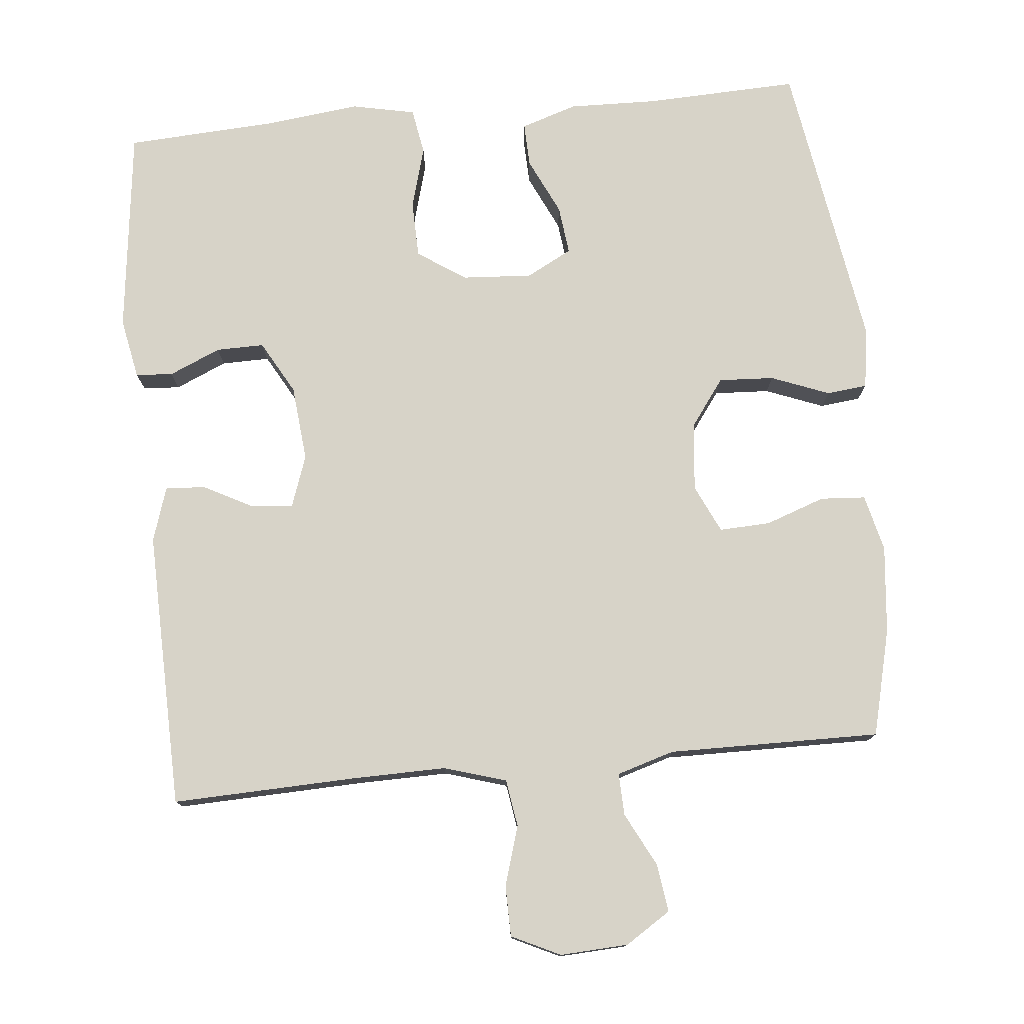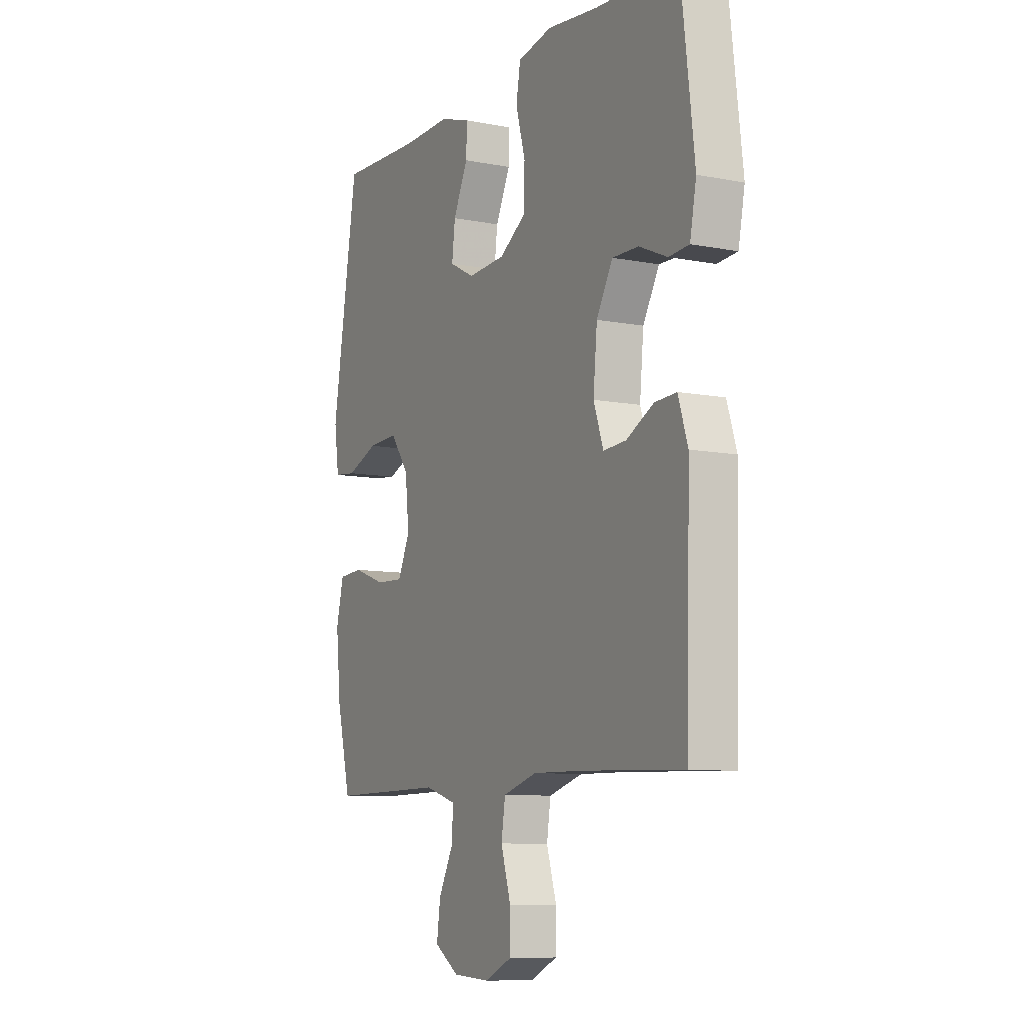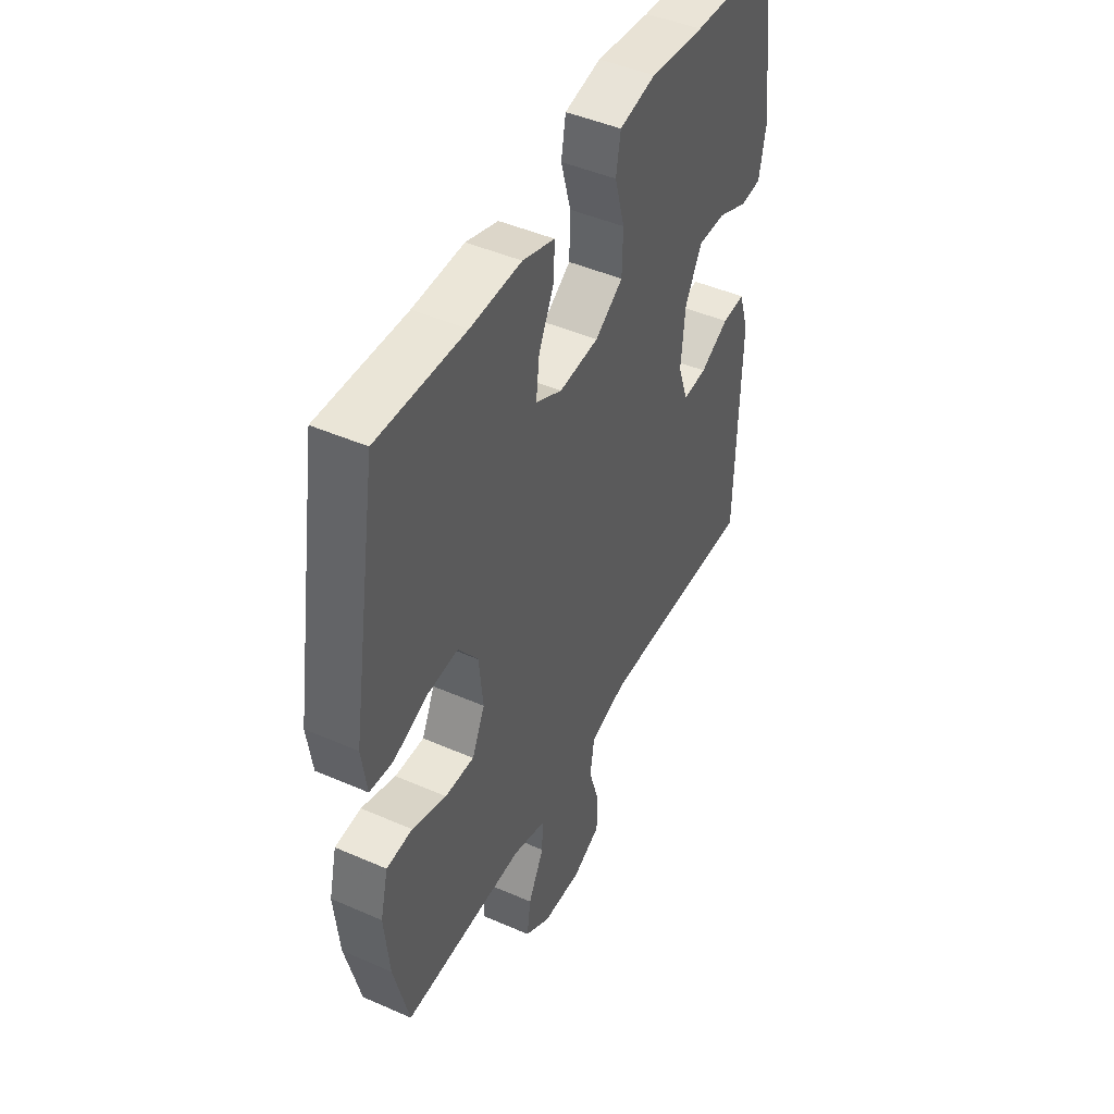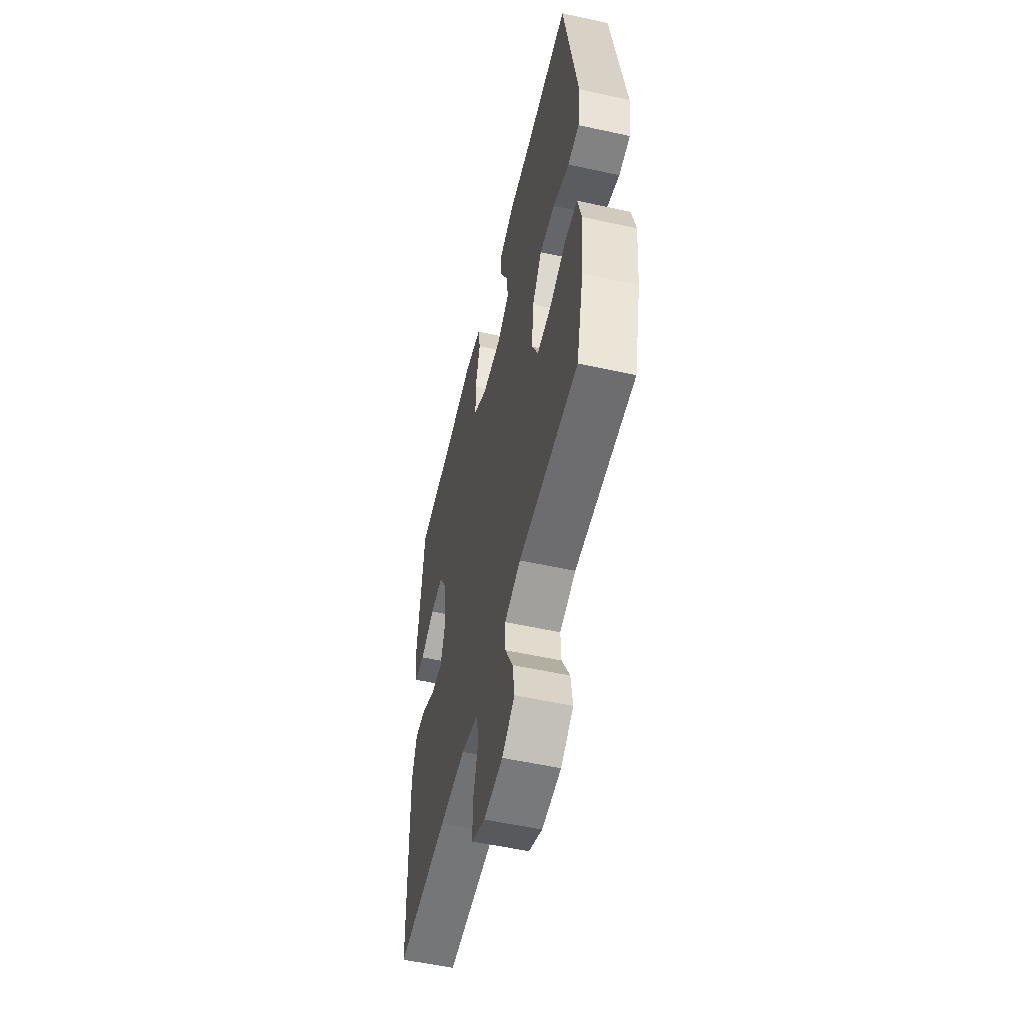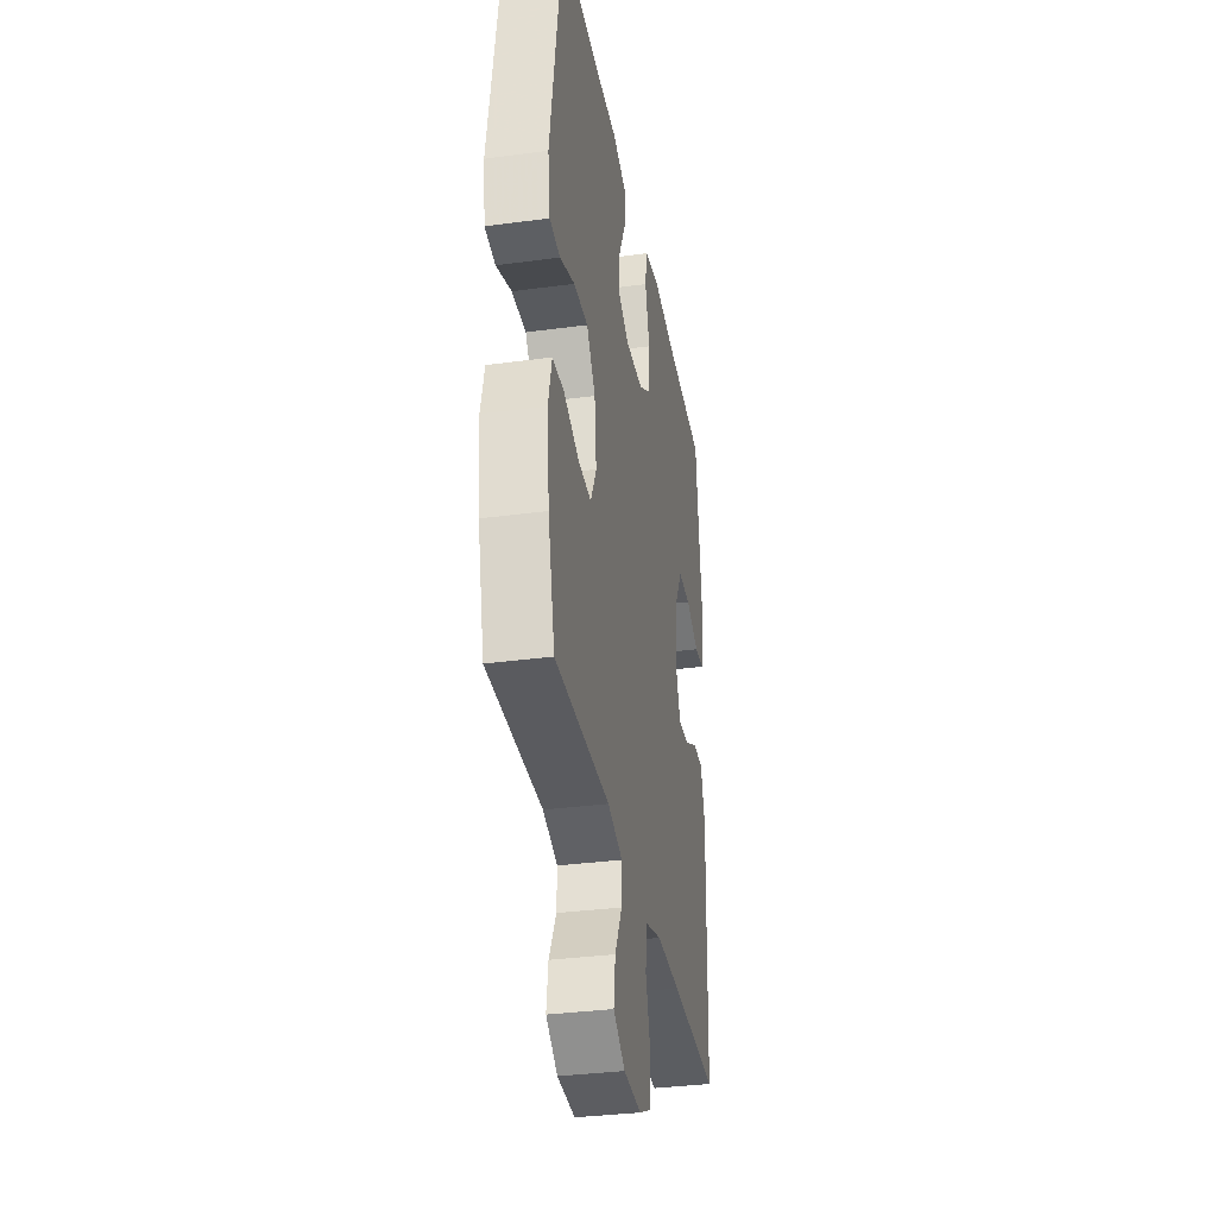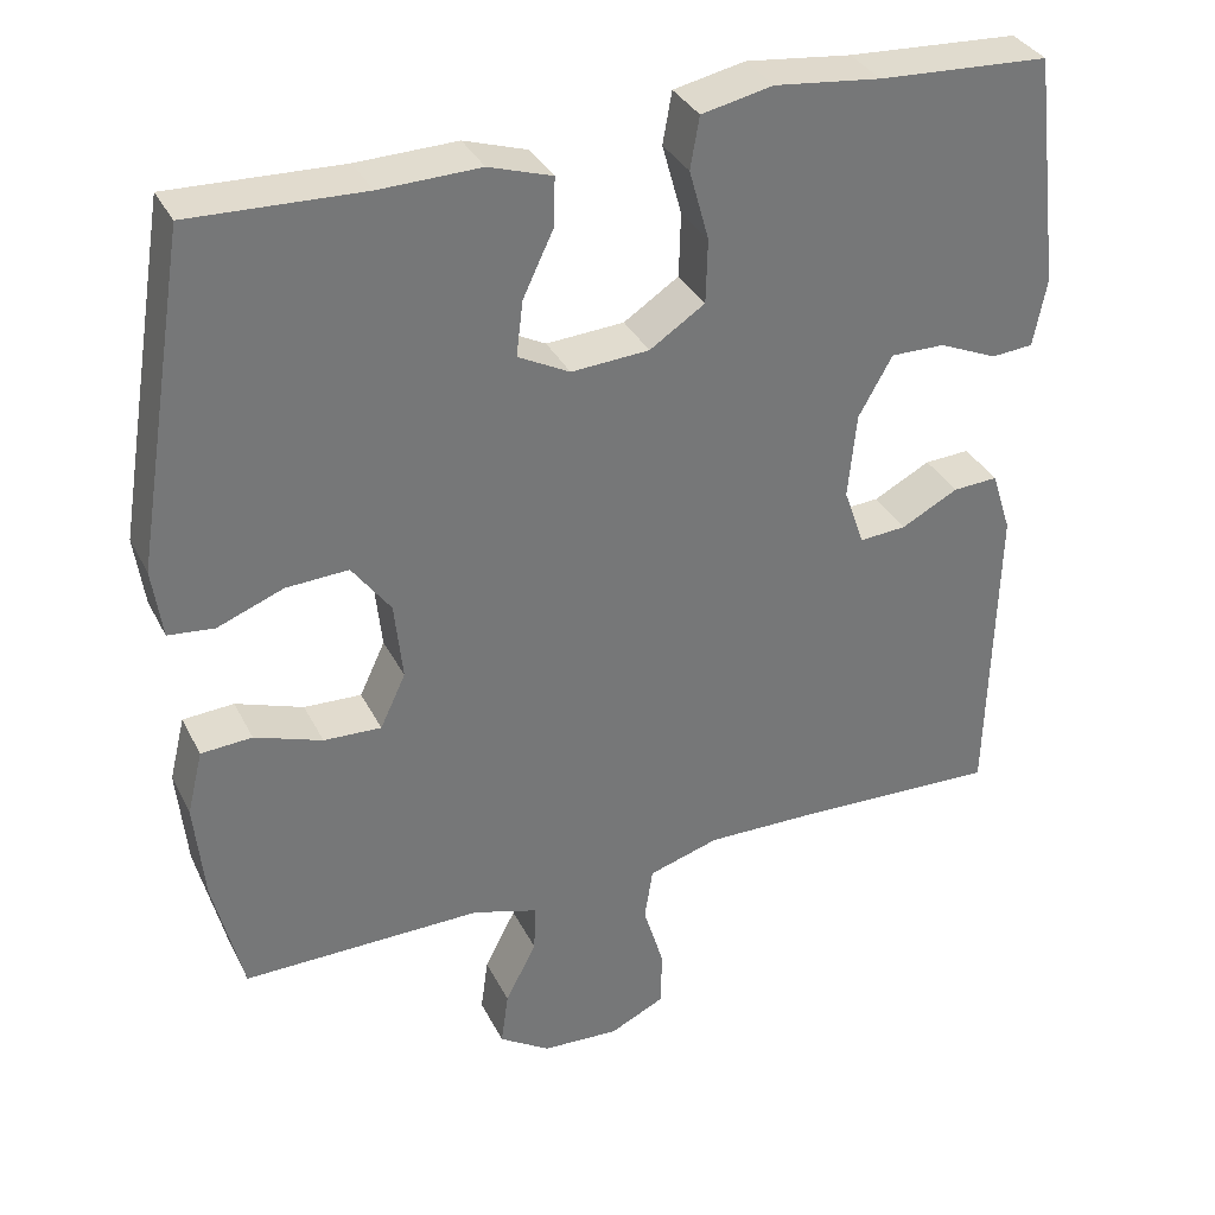
<metadata>
{"format":"obj","ext":"obj","renderer":"f3d","projection":"perspective","resolution":1024,"background":"white","views":[{"elev":77.1,"azim":174.5,"up":"+Y"},{"elev":-8.9,"azim":62.4,"up":"+Z"},{"elev":45.8,"azim":-63.3,"up":"+Z"},{"elev":-54.7,"azim":-103.1,"up":"+Z"},{"elev":-34.0,"azim":-79.7,"up":"+Z"},{"elev":34.3,"azim":-23.7,"up":"+Z"}]}
</metadata>
<code>
v 0.5 0.07 -0.5
v 0.245 0.07 -0.491
v 0.117 0.07 -0.489
v 0.031 0.07 -0.515
v 0.021 0.07 -0.58
v 0.046 0.07 -0.662
v 0.045 0.07 -0.732
v -0.022 0.07 -0.764
v -0.116 0.07 -0.759
v -0.178 0.07 -0.719
v -0.169 0.07 -0.653
v -0.131 0.07 -0.579
v -0.129 0.07 -0.521
v -0.208 0.07 -0.497
v -0.5 0.07 -0.5
v -0.536 0.07 -0.353
v -0.548 0.07 -0.232
v -0.529 0.07 -0.154
v -0.467 0.07 -0.15
v -0.385 0.07 -0.179
v -0.315 0.07 -0.182
v -0.284 0.07 -0.116
v -0.294 0.07 -0.021
v -0.341 0.07 0.043
v -0.417 0.07 0.039
v -0.497 0.07 0.008
v -0.553 0.07 0.014
v -0.565 0.07 0.099
v -0.5 0.07 0.5
v -0.29 0.07 0.492
v -0.168 0.07 0.495
v -0.091 0.07 0.47
v -0.093 0.07 0.41
v -0.13 0.07 0.332
v -0.138 0.07 0.265
v -0.075 0.07 0.232
v 0.02 0.07 0.238
v 0.087 0.07 0.282
v 0.089 0.07 0.36
v 0.065 0.07 0.446
v 0.076 0.07 0.509
v 0.163 0.07 0.527
v 0.292 0.07 0.512
v 0.5 0.07 0.5
v 0.534 0.07 0.217
v 0.518 0.07 0.134
v 0.467 0.07 0.13
v 0.396 0.07 0.161
v 0.33 0.07 0.162
v 0.289 0.07 0.089
v 0.279 0.07 -0.015
v 0.304 0.07 -0.086
v 0.361 0.07 -0.082
v 0.43 0.07 -0.046
v 0.485 0.07 -0.043
v 0.509 0.07 -0.118
v 0.5 0 -0.5
v 0.245 0 -0.491
v 0.117 0 -0.489
v 0.031 0 -0.515
v 0.021 0 -0.58
v 0.046 0 -0.662
v 0.045 0 -0.732
v -0.022 0 -0.764
v -0.116 0 -0.759
v -0.178 0 -0.719
v -0.169 0 -0.653
v -0.131 0 -0.579
v -0.129 0 -0.521
v -0.208 0 -0.497
v -0.5 0 -0.5
v -0.536 0 -0.353
v -0.548 0 -0.232
v -0.529 0 -0.154
v -0.467 0 -0.15
v -0.385 0 -0.179
v -0.315 0 -0.182
v -0.284 0 -0.116
v -0.294 0 -0.021
v -0.341 0 0.043
v -0.417 0 0.039
v -0.497 0 0.008
v -0.553 0 0.014
v -0.565 0 0.099
v -0.5 0 0.5
v -0.29 0 0.492
v -0.168 0 0.495
v -0.091 0 0.47
v -0.093 0 0.41
v -0.13 0 0.332
v -0.138 0 0.265
v -0.075 0 0.232
v 0.02 0 0.238
v 0.087 0 0.282
v 0.089 0 0.36
v 0.065 0 0.446
v 0.076 0 0.509
v 0.163 0 0.527
v 0.292 0 0.512
v 0.5 0 0.5
v 0.534 0 0.217
v 0.518 0 0.134
v 0.467 0 0.13
v 0.396 0 0.161
v 0.33 0 0.162
v 0.289 0 0.089
v 0.279 0 -0.015
v 0.304 0 -0.086
v 0.361 0 -0.082
v 0.43 0 -0.046
v 0.485 0 -0.043
v 0.509 0 -0.118
f 53 54 55 56
f 52 53 56 1
f 45 46 47 48
f 43 44 45 48
f 43 48 49
f 42 43 49 50
f 39 40 41 42
f 38 39 42 50
f 31 32 33 34
f 30 31 34 35
f 29 30 35
f 28 29 35
f 25 26 27 28
f 24 25 28 35
f 23 24 35 36
f 17 18 19 20
f 17 20 21
f 14 15 16 17
f 13 14 17 21
f 9 10 11 12
f 9 12 13
f 8 9 13
f 5 6 7 8
f 4 5 8 13
f 3 4 13 21
f 52 1 2
f 51 52 2 3
f 37 38 50 51
f 22 23 36 37
f 22 37 51
f 3 21 22 51
f 112 111 110 109
f 57 112 109 108
f 104 103 102 101
f 104 101 100 99
f 105 104 99
f 106 105 99 98
f 98 97 96 95
f 106 98 95 94
f 90 89 88 87
f 91 90 87 86
f 91 86 85
f 91 85 84
f 84 83 82 81
f 91 84 81 80
f 92 91 80 79
f 76 75 74 73
f 77 76 73
f 73 72 71 70
f 77 73 70 69
f 68 67 66 65
f 69 68 65
f 69 65 64
f 64 63 62 61
f 69 64 61 60
f 77 69 60 59
f 58 57 108
f 59 58 108 107
f 107 106 94 93
f 93 92 79 78
f 107 93 78
f 107 78 77 59
f 1 57 58 2
f 2 58 59 3
f 3 59 60 4
f 4 60 61 5
f 5 61 62 6
f 6 62 63 7
f 7 63 64 8
f 8 64 65 9
f 9 65 66 10
f 10 66 67 11
f 11 67 68 12
f 12 68 69 13
f 13 69 70 14
f 14 70 71 15
f 15 71 72 16
f 16 72 73 17
f 17 73 74 18
f 18 74 75 19
f 19 75 76 20
f 20 76 77 21
f 21 77 78 22
f 22 78 79 23
f 23 79 80 24
f 24 80 81 25
f 25 81 82 26
f 26 82 83 27
f 27 83 84 28
f 28 84 85 29
f 29 85 86 30
f 30 86 87 31
f 31 87 88 32
f 32 88 89 33
f 33 89 90 34
f 34 90 91 35
f 35 91 92 36
f 36 92 93 37
f 37 93 94 38
f 38 94 95 39
f 39 95 96 40
f 40 96 97 41
f 41 97 98 42
f 42 98 99 43
f 43 99 100 44
f 44 100 101 45
f 45 101 102 46
f 46 102 103 47
f 47 103 104 48
f 48 104 105 49
f 49 105 106 50
f 50 106 107 51
f 51 107 108 52
f 52 108 109 53
f 53 109 110 54
f 54 110 111 55
f 55 111 112 56
f 56 112 57 1

</code>
